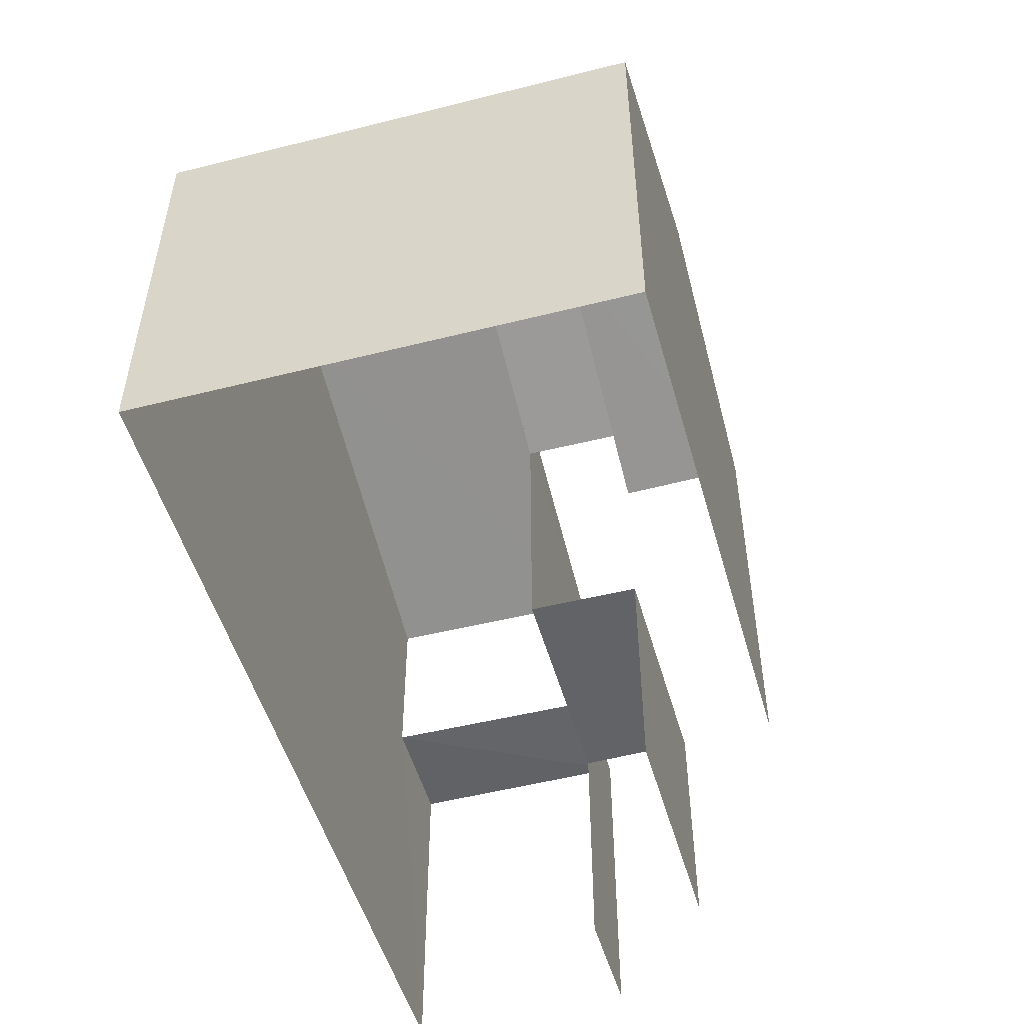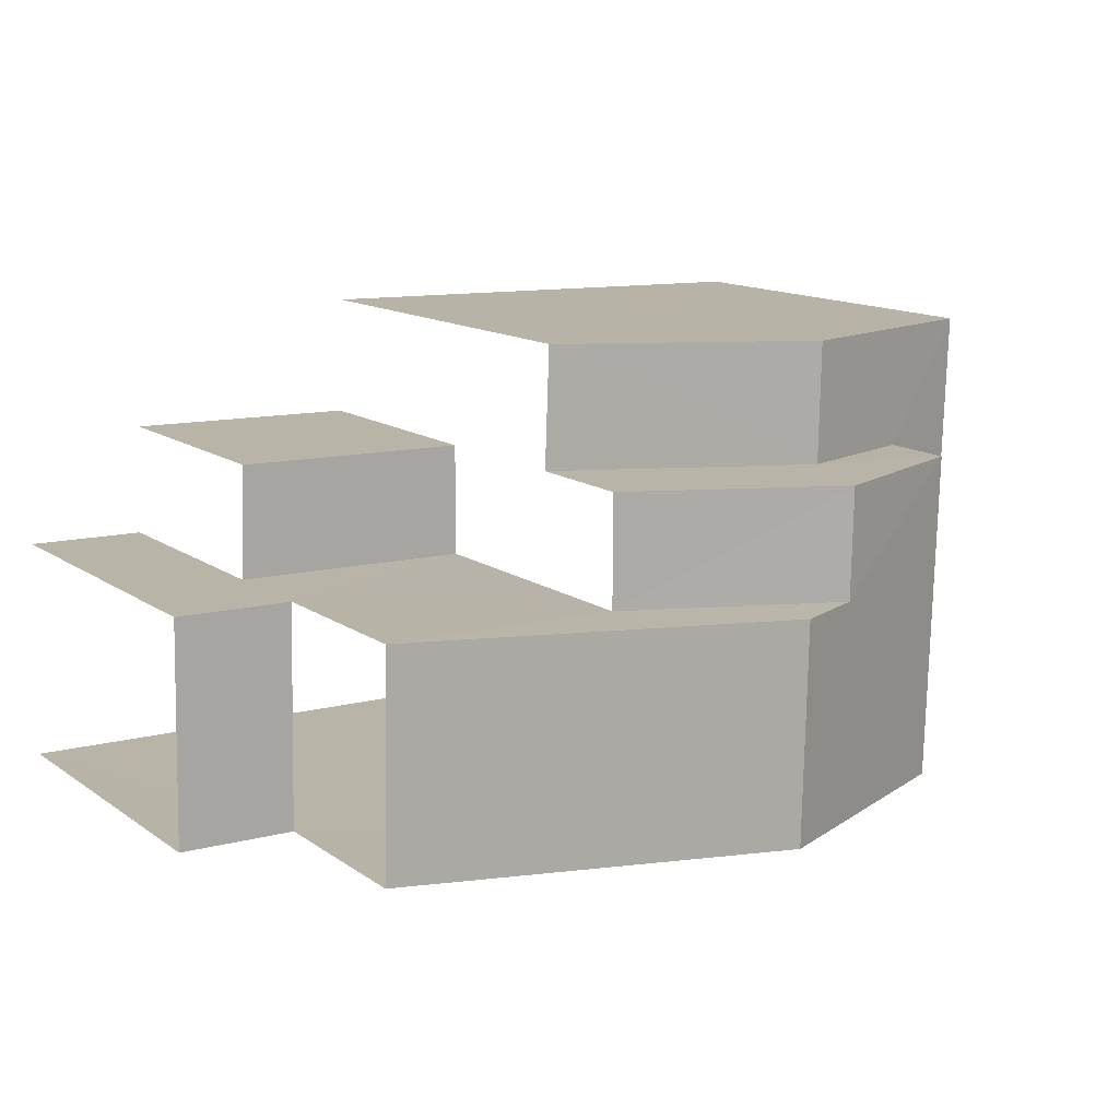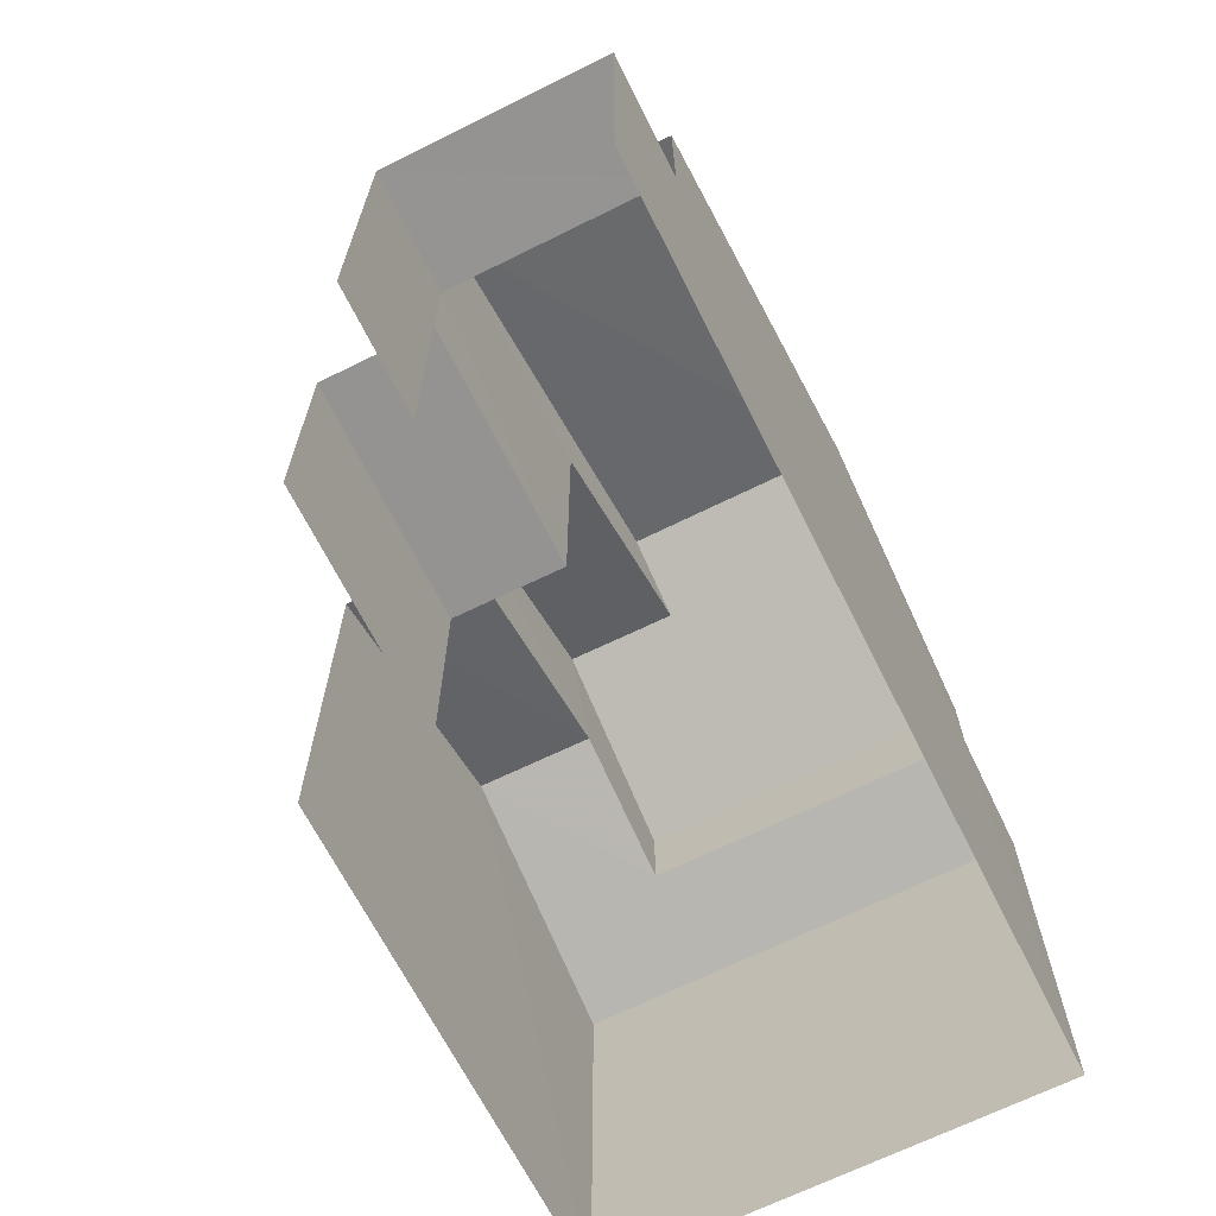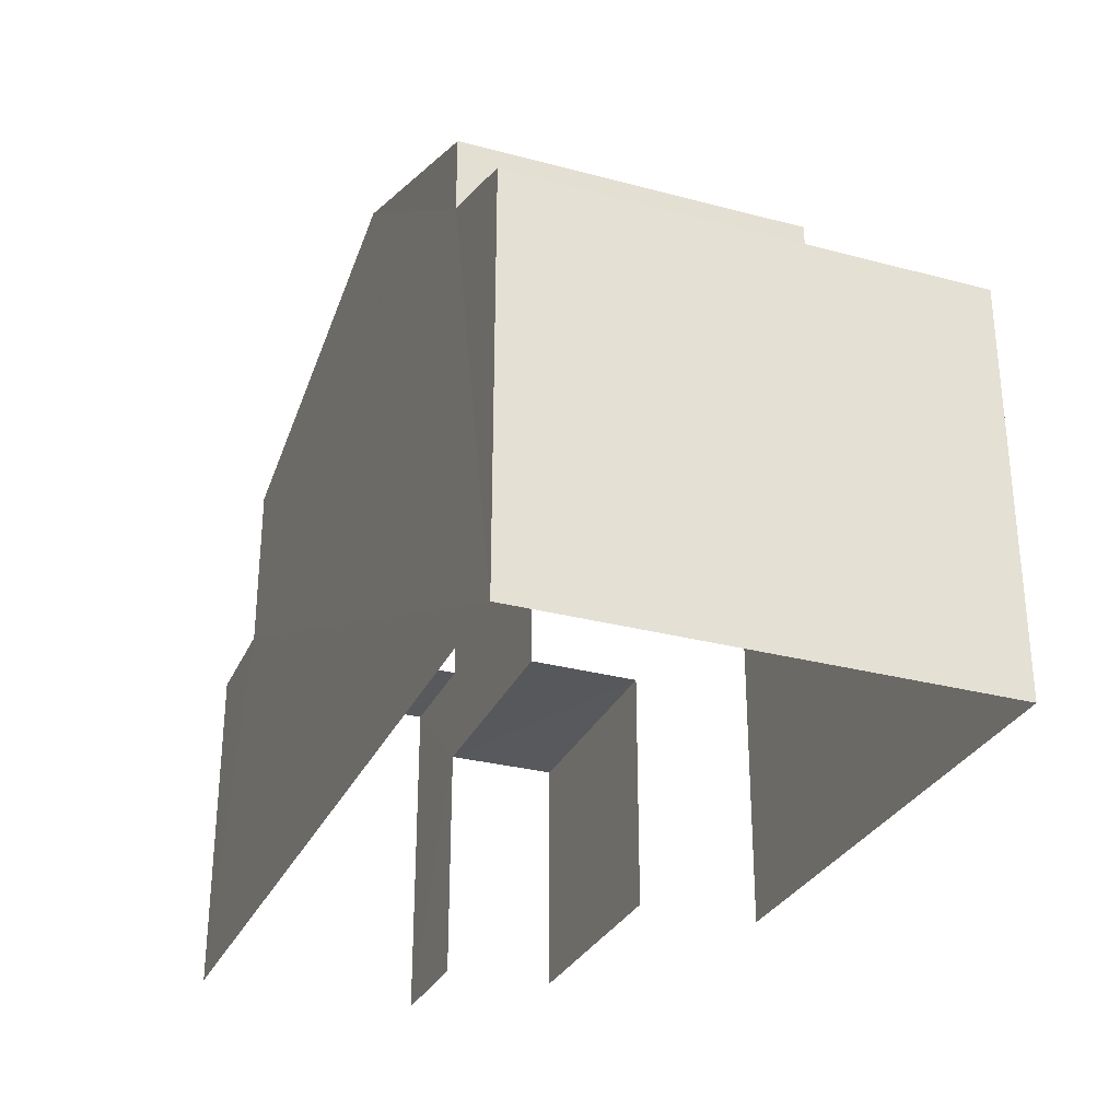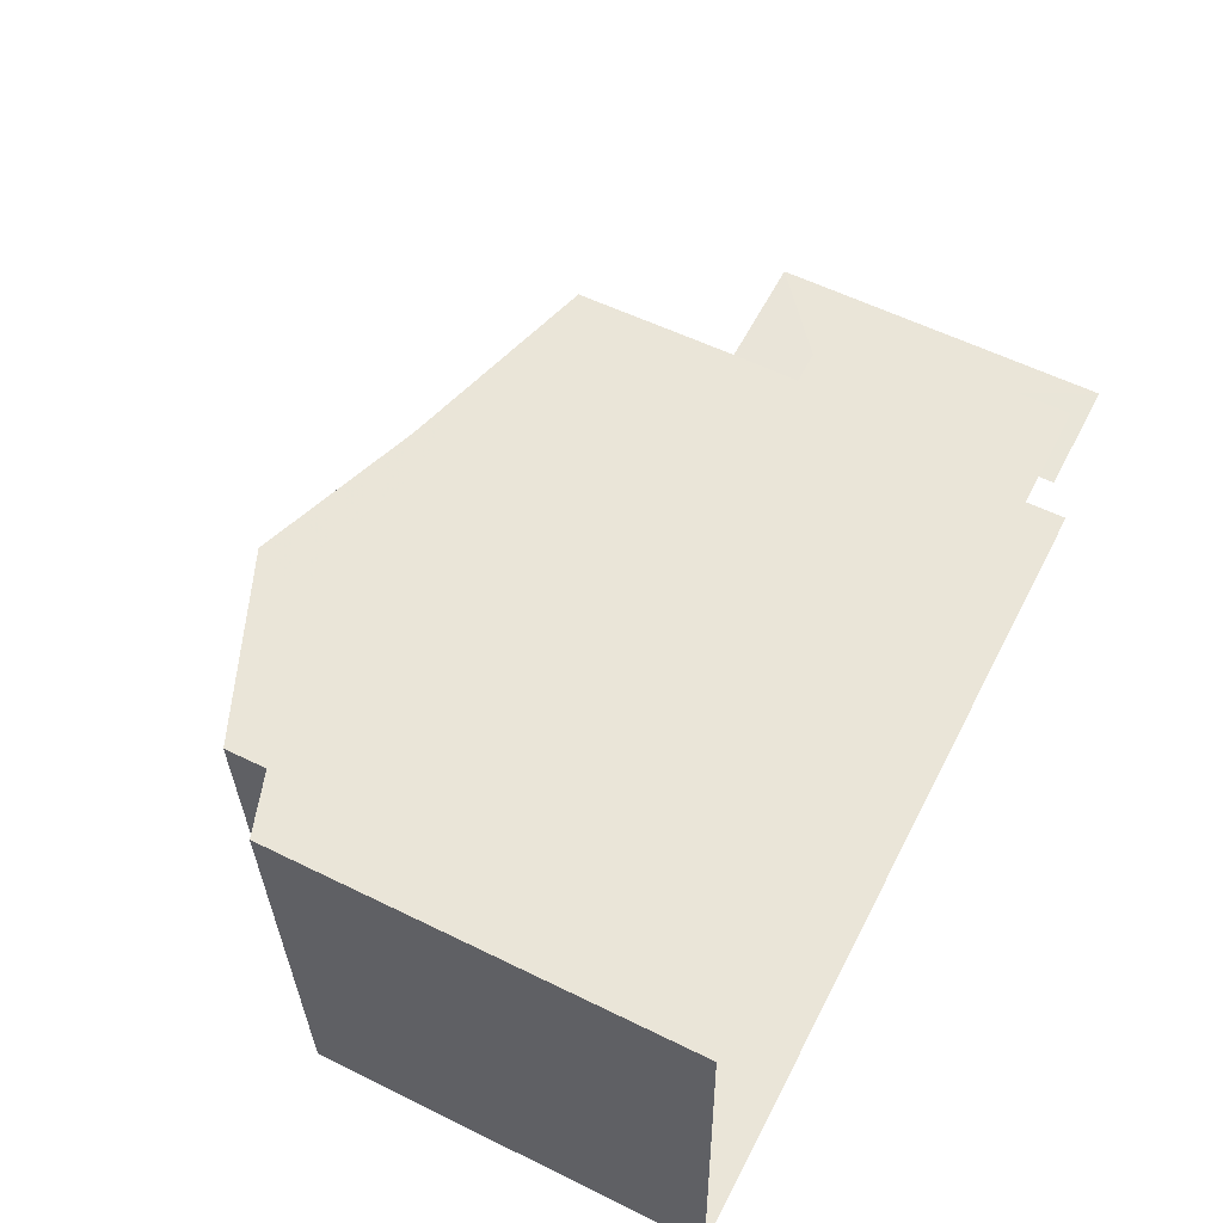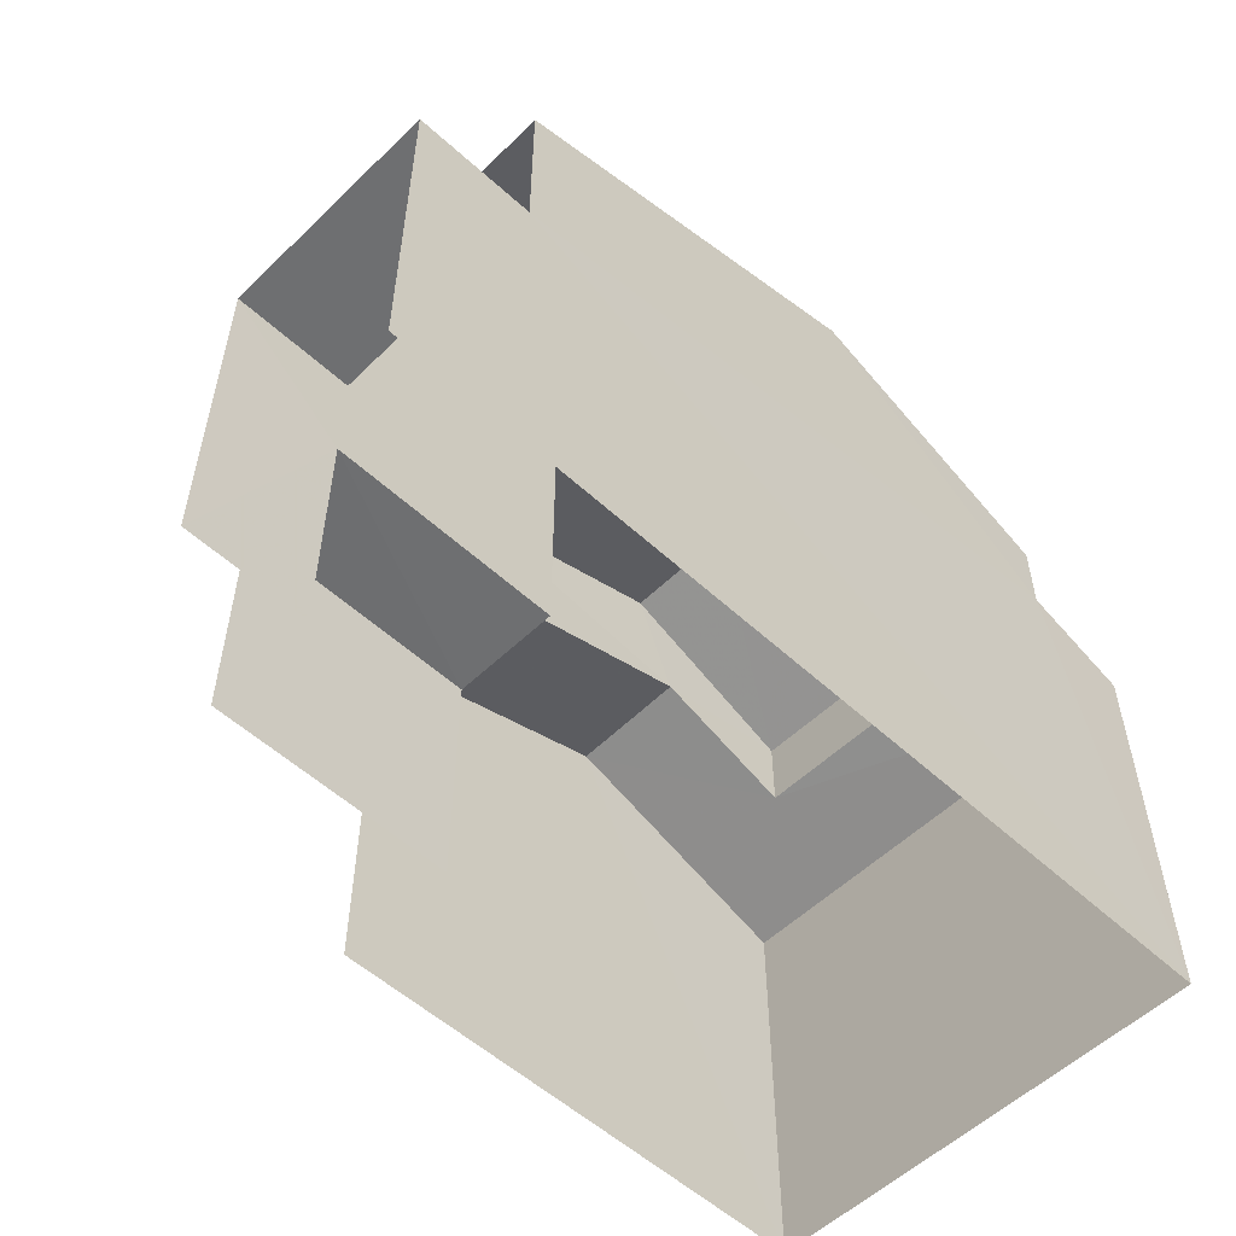
<metadata>
{"format":"obj","ext":"obj","renderer":"f3d","projection":"perspective","resolution":1024,"background":"white","views":[{"elev":-51.0,"azim":104.0,"up":"+Z"},{"elev":13.8,"azim":-34.2,"up":"+Y"},{"elev":-67.0,"azim":-65.0,"up":"+Z"},{"elev":-29.7,"azim":67.1,"up":"+Z"},{"elev":57.4,"azim":117.1,"up":"+Y"},{"elev":-54.5,"azim":-45.9,"up":"+Z"}]}
</metadata>
<code>
v -3.722e+05 -1.037e+05 33.3
v -3.722e+05 -1.037e+05 33.3
v -3.722e+05 -1.037e+05 33.3
v -3.722e+05 -1.037e+05 33.3
v -3.722e+05 -1.037e+05 33.3
v -3.722e+05 -1.037e+05 33.3
v -3.722e+05 -1.037e+05 33.3
v -3.722e+05 -1.037e+05 33.3
v -3.722e+05 -1.037e+05 40.28
v -3.722e+05 -1.037e+05 39.7
v -3.722e+05 -1.037e+05 40.28
v -3.722e+05 -1.037e+05 39.7
v -3.722e+05 -1.037e+05 41.08
v -3.722e+05 -1.037e+05 41.08
v -3.722e+05 -1.037e+05 38.71
v -3.722e+05 -1.037e+05 38.71
v -3.722e+05 -1.037e+05 38.71
v -3.722e+05 -1.037e+05 38.71
v -3.722e+05 -1.037e+05 39.7
v -3.722e+05 -1.037e+05 39.7
v -3.722e+05 -1.037e+05 37.11
v -3.722e+05 -1.037e+05 37.11
v -3.722e+05 -1.037e+05 37.11
v -3.722e+05 -1.037e+05 37.11
v -3.722e+05 -1.037e+05 41.46
v -3.722e+05 -1.037e+05 42.72
v -3.722e+05 -1.037e+05 41.46
v -3.722e+05 -1.037e+05 42.72
v -3.722e+05 -1.037e+05 41.46
v -3.722e+05 -1.037e+05 41.46
v -3.722e+05 -1.037e+05 43.24
v -3.722e+05 -1.037e+05 43.24
v -3.722e+05 -1.037e+05 41.46
v -3.722e+05 -1.037e+05 41.46
f 1 2 3
f 2 4 3
f 5 3 6
f 3 4 7
f 6 7 8
f 6 3 7
f 16 8 7
f 17 16 7
f 1 3 22
f 1 22 19
f 22 24 20
f 20 24 25
f 20 25 27
f 19 22 20
f 18 34 33
f 18 15 34
f 6 23 5
f 6 21 23
f 9 10 11
f 10 12 11
f 11 13 14
f 11 12 13
f 15 16 17
f 15 18 16
f 14 13 19
f 20 14 19
f 21 22 23
f 21 24 22
f 25 26 27
f 25 28 26
f 29 28 30
f 30 28 31
f 29 26 28
f 31 28 32
f 31 33 34
f 31 32 33
f 12 4 2
f 12 10 4
f 22 5 23
f 22 3 5
f 12 2 13
f 2 1 13
f 1 19 13
f 17 7 15
f 31 34 15
f 30 31 9
f 15 7 4
f 9 4 10
f 31 15 9
f 9 15 4
f 29 11 14
f 29 14 26
f 14 27 26
f 14 20 27
f 6 8 21
f 8 16 21
f 21 18 24
f 24 18 25
f 28 25 32
f 32 25 33
f 25 18 33
f 21 16 18
f 30 9 11
f 29 30 11

</code>
